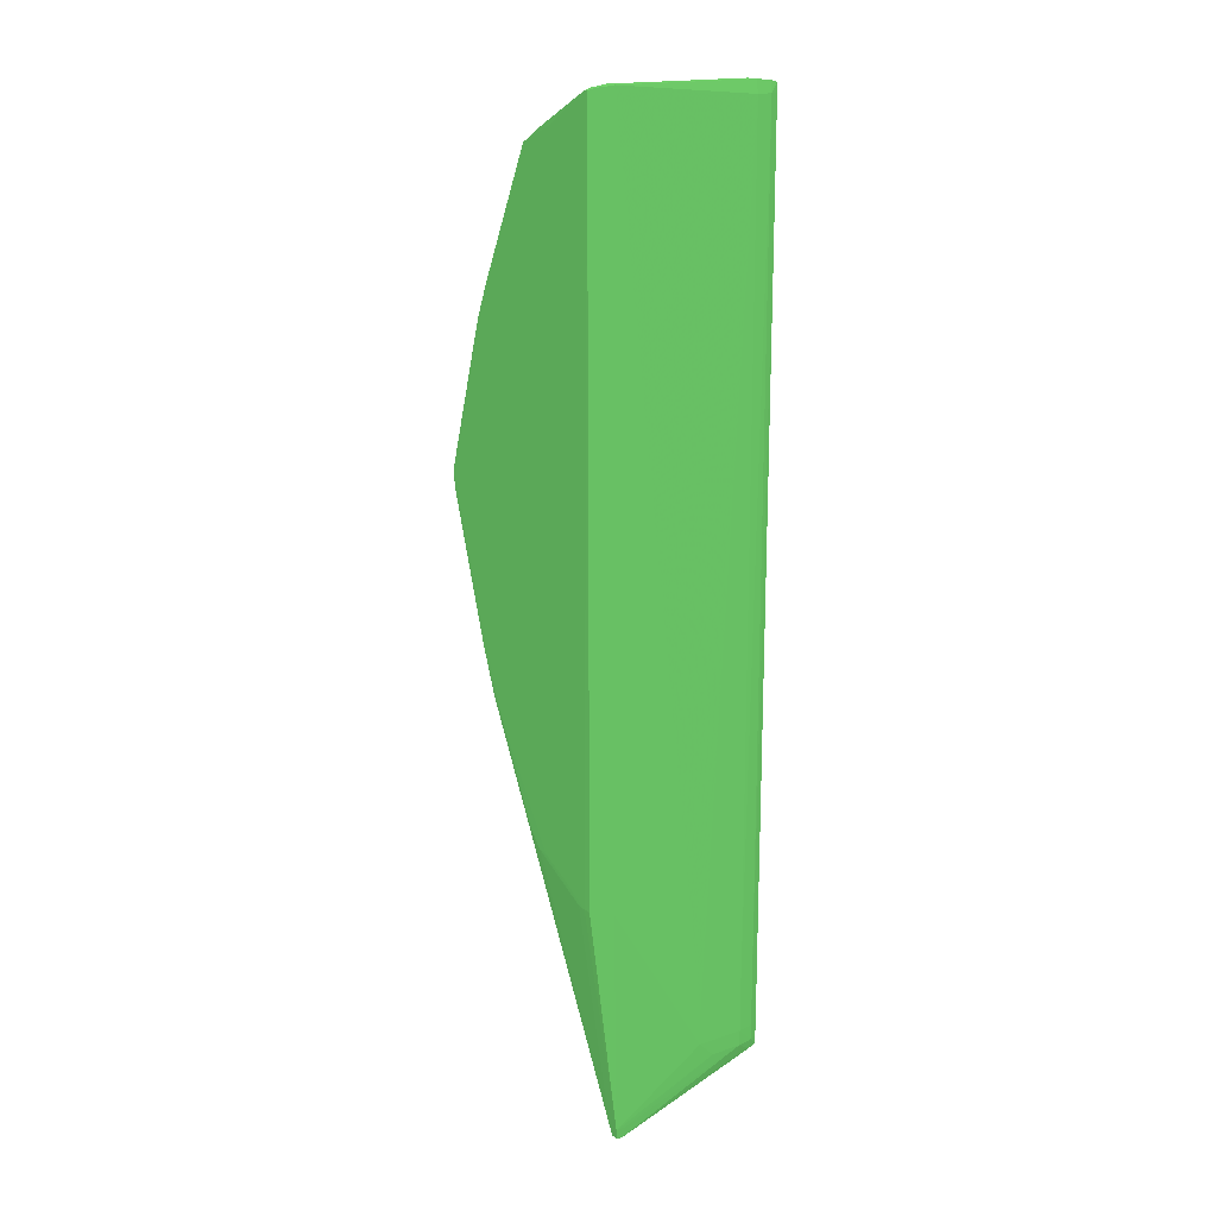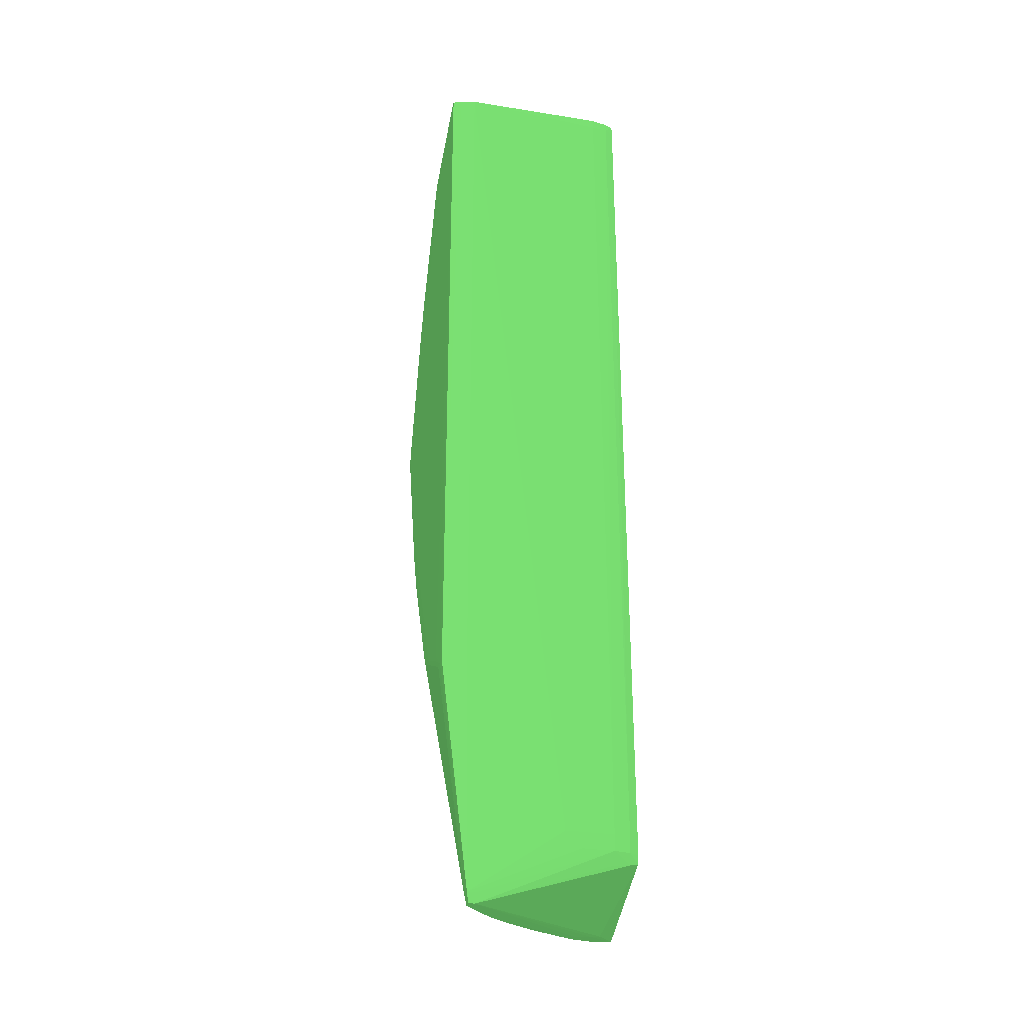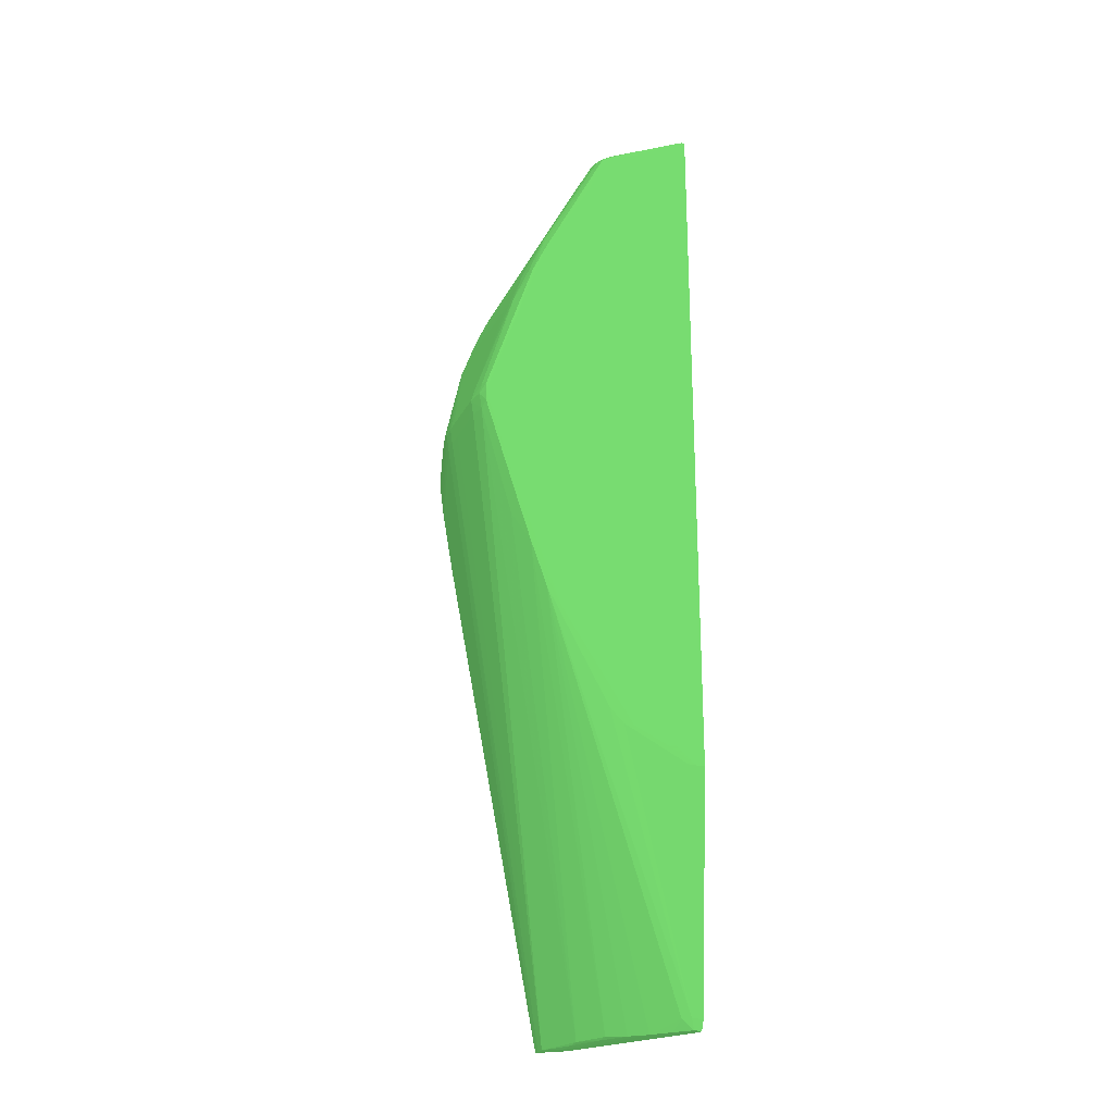
<metadata>
{"format":"obj","ext":"obj","renderer":"f3d","projection":"perspective","resolution":1024,"background":"white","views":[{"elev":17.6,"azim":-124.2,"up":"+Z"},{"elev":-29.7,"azim":-103.2,"up":"+Z"},{"elev":-25.1,"azim":158.4,"up":"+Z"}]}
</metadata>
<code>
v 0.05183 0.02737 0.06831 0.251 0.4627 0.2431
v 0.05181 0.0201 0.06831 0.251 0.4627 0.2431
v 0.05154 0.0201 0.06651 0.251 0.4627 0.2431
v 0.05155 0.02192 0.06651 0.251 0.4627 0.2431
v 0.05155 0.02373 0.06651 0.251 0.4627 0.2431
v 0.05154 0.02555 0.06651 0.251 0.4627 0.2431
v 0.05154 0.02737 0.06651 0.251 0.4627 0.2431
v 0.0512 0.02924 0.06647 0.251 0.4627 0.2431
v 0.05148 0.02918 0.06831 0.251 0.4627 0.2431
v 0.05117 0.02918 0.06975 0.251 0.4627 0.2431
v 0.05133 0.02737 0.07004 0.251 0.4627 0.2431
v 0.05164 0.01829 0.06831 0.251 0.4627 0.2431
v 0.05138 0.01829 0.06651 0.251 0.4627 0.2431
v 0.05131 0.0201 0.06998 0.251 0.4627 0.2431
v 0.04729 0.009988 0.08202 0.251 0.4627 0.2431
v 0.03639 0.008298 0.0002406 0.251 0.4627 0.2431
v 0.03644 0.009214 0.0001653 0.251 0.4627 0.2431
v 0.03645 0.01036 0.0001545 0.251 0.4627 0.2431
v 0.04737 0.02879 0.0543 0.251 0.4627 0.2431
v 0.04735 0.03015 0.05605 0.251 0.4627 0.2431
v 0.05098 0.03014 0.06705 0.251 0.4627 0.2431
v 0.03459 0.01562 0.0002191 0.251 0.4627 0.2431
v 0.05101 0.03016 0.06831 0.251 0.4627 0.2431
v 0.05097 0.03013 0.06939 0.251 0.4627 0.2431
v 0.04732 0.02856 0.08211 0.251 0.4627 0.2431
v 0.04735 0.02737 0.08219 0.251 0.4627 0.2431
v 0.04735 0.02555 0.0822 0.251 0.4627 0.2431
v 0.04909 0.008302 0.06783 0.251 0.4627 0.2431
v 0.04909 0.008302 0.06728 0.251 0.4627 0.2431
v 0.04921 0.009463 0.06469 0.251 0.4627 0.2431
v 0.04914 0.009837 0.06287 0.251 0.4627 0.2431
v 0.04909 0.0101 0.06195 0.251 0.4627 0.2431
v 0.04914 0.009815 0.07315 0.251 0.4627 0.2431
v 0.0492 0.009508 0.07195 0.251 0.4627 0.2431
v 0.04925 0.009292 0.07013 0.251 0.4627 0.2431
v 0.0473 0.01103 0.08207 0.251 0.4627 0.2431
v 0.04645 0.01103 0.08465 0.251 0.4627 0.2431
v 0.04582 0.01103 0.08645 0.251 0.4627 0.2431
v 0.04569 0.009214 0.08617 0.251 0.4627 0.2431
v 0.04552 0.008254 0.08577 0.251 0.4627 0.2431
v 0.04728 0.008293 0.0802 0.251 0.4627 0.2431
v 0.04738 0.009316 0.08089 0.251 0.4627 0.2431
v 0.03641 0.008282 0.001165 0.251 0.4627 0.2431
v 0.0264 0.008094 0.008423 0.251 0.4627 0.2431
v 0.03635 0.008298 0.0002406 0.251 0.4627 0.2431
v 0.03507 0.01285 -0.0001573 0.251 0.4627 0.2431
v 0.04731 0.008272 0.05627 0.251 0.4627 0.2431
v 0.04738 0.008228 0.05742 0.251 0.4627 0.2431
v 0.03479 0.01466 4.03e-06 0.251 0.4627 0.2431
v 0.04556 0.03016 0.05072 0.251 0.4627 0.2431
v 0.04742 0.03018 0.05742 0.251 0.4627 0.2431
v 0.033 0.01829 1.478e-05 0.251 0.4627 0.2431
v 0.03276 0.01921 0.0002406 0.251 0.4627 0.2431
v 0.04739 0.03017 0.0792 0.251 0.4627 0.2431
v 0.04551 0.03013 0.08573 0.251 0.4627 0.2431
v 0.04732 0.03013 0.08036 0.251 0.4627 0.2431
v 0.04567 0.02918 0.08611 0.251 0.4627 0.2431
v 0.0458 0.02737 0.08639 0.251 0.4627 0.2431
v 0.04735 0.008248 0.0792 0.251 0.4627 0.2431
v 0.04744 0.008205 0.0774 0.251 0.4627 0.2431
v 0.04636 0.008142 0.0792 0.251 0.4627 0.2431
v 0.04743 0.00822 0.05924 0.251 0.4627 0.2431
v 0.04504 0.01103 0.08829 0.251 0.4627 0.2431
v 0.04368 0.009882 0.09108 0.251 0.4627 0.2431
v 0.04394 0.009253 0.09012 0.251 0.4627 0.2431
v 0.04563 0.008215 0.08465 0.251 0.4627 0.2431
v 0.04375 0.008237 0.08951 0.251 0.4627 0.2431
v 0.03547 0.008103 0.01568 0.251 0.4627 0.2431
v 0.02532 0.0082 0.008423 0.251 0.4627 0.2431
v 0.02534 0.008209 0.006606 0.251 0.4627 0.2431
v 0.0264 0.008144 0.006606 0.251 0.4627 0.2431
v 0.03184 0.008094 0.01386 0.251 0.4627 0.2431
v 0.0264 0.008094 0.01386 0.251 0.4627 0.2431
v 0.02539 0.008246 0.005584 0.251 0.4627 0.2431
v 0.03455 0.01007 0.0002298 0.251 0.4627 0.2431
v 0.03439 0.01103 4.703e-05 0.251 0.4627 0.2431
v 0.03412 0.01285 -0.0001573 0.251 0.4627 0.2431
v 0.02953 0.02333 -7.124e-05 0.251 0.4627 0.2431
v 0.04366 0.0301 0.0456 0.251 0.4627 0.2431
v 0.04375 0.03015 0.04654 0.251 0.4627 0.2431
v 0.04197 0.03016 0.04349 0.251 0.4627 0.2431
v 0.03366 0.03016 0.03097 0.251 0.4627 0.2431
v 0.04711 0.03018 0.05742 0.251 0.4627 0.2431
v 0.03184 0.03017 0.1057 0.251 0.4627 0.2431
v 0.03115 0.02135 1.478e-05 0.251 0.4627 0.2431
v 0.04559 0.03016 0.08465 0.251 0.4627 0.2431
v 0.04375 0.03016 0.08951 0.251 0.4627 0.2431
v 0.04393 0.02915 0.09012 0.251 0.4627 0.2431
v 0.04369 0.02852 0.09108 0.251 0.4627 0.2431
v 0.0442 0.02737 0.0901 0.251 0.4627 0.2431
v 0.04455 0.008109 0.08465 0.251 0.4627 0.2431
v 0.04455 0.008094 0.08284 0.251 0.4627 0.2431
v 0.04423 0.01466 0.0901 0.251 0.4627 0.2431
v 0.04423 0.01285 0.0901 0.251 0.4627 0.2431
v 0.04423 0.01103 0.0901 0.251 0.4627 0.2431
v 0.04371 0.01103 0.09112 0.251 0.4627 0.2431
v 0.03691 0.0201 0.1044 0.251 0.4627 0.2431
v 0.0368 0.01829 0.1042 0.251 0.4627 0.2431
v 0.04007 0.009807 0.09655 0.251 0.4627 0.2431
v 0.04208 0.009214 0.09321 0.251 0.4627 0.2431
v 0.0419 0.008259 0.09294 0.251 0.4627 0.2431
v 0.04336 0.008672 0.09073 0.251 0.4627 0.2431
v 0.04212 0.008218 0.09191 0.251 0.4627 0.2431
v 0.04092 0.008112 0.09191 0.251 0.4627 0.2431
v 0.04275 0.008181 0.09012 0.251 0.4627 0.2431
v 0.04273 0.008096 0.08829 0.251 0.4627 0.2431
v 0.03547 0.008099 0.0175 0.251 0.4627 0.2431
v 0.03366 0.008094 0.01568 0.251 0.4627 0.2431
v 0.02482 0.009214 0.008423 0.251 0.4627 0.2431
v 0.02532 0.0082 0.01386 0.251 0.4627 0.2431
v 0.02486 0.009214 0.006606 0.251 0.4627 0.2431
v 0.03184 0.008094 0.1028 0.251 0.4627 0.2431
v 0.03003 0.008101 0.1046 0.251 0.4627 0.2431
v 0.02821 0.008129 0.1064 0.251 0.4627 0.2431
v 0.02534 0.008211 0.1083 0.251 0.4627 0.2431
v 0.0252 0.009214 0.005337 0.251 0.4627 0.2431
v 0.02522 0.02613 -1.749e-05 0.251 0.4627 0.2431
v 0.02522 0.02683 -1.749e-05 0.251 0.4627 0.2431
v 0.02868 0.02227 -7.124e-05 0.251 0.4627 0.2431
v 0.02823 0.02378 -6.049e-05 0.251 0.4627 0.2431
v 0.02609 0.02683 -1.749e-05 0.251 0.4627 0.2431
v 0.02779 0.02524 -3.899e-05 0.251 0.4627 0.2431
v 0.0273 0.02645 0.001165 0.251 0.4627 0.2431
v 0.02639 0.02701 0.001165 0.251 0.4627 0.2431
v 0.03649 0.03013 0.0327 0.251 0.4627 0.2431
v 0.03482 0.03014 0.03102 0.251 0.4627 0.2431
v 0.02741 0.03013 0.02742 0.251 0.4627 0.2431
v 0.02957 0.03015 0.02915 0.251 0.4627 0.2431
v 0.02893 0.03015 0.02939 0.251 0.4627 0.2431
v 0.03184 0.03017 0.1054 0.251 0.4627 0.2431
v 0.02538 0.03016 0.1093 0.251 0.4627 0.2431
v 0.02577 0.03016 0.1093 0.251 0.4627 0.2431
v 0.0332 0.03015 0.1056 0.251 0.4627 0.2431
v 0.03647 0.03014 0.1038 0.251 0.4627 0.2431
v 0.03833 0.03016 0.09879 0.251 0.4627 0.2431
v 0.03671 0.02918 0.1041 0.251 0.4627 0.2431
v 0.03691 0.02737 0.1044 0.251 0.4627 0.2431
v 0.04371 0.02737 0.09113 0.251 0.4627 0.2431
v 0.04273 0.008094 0.08647 0.251 0.4627 0.2431
v 0.03547 0.008094 0.02295 0.251 0.4627 0.2431
v 0.03547 0.008096 0.01931 0.251 0.4627 0.2431
v 0.04371 0.01285 0.09113 0.251 0.4627 0.2431
v 0.03691 0.02555 0.1044 0.251 0.4627 0.2431
v 0.03585 0.02192 0.1053 0.251 0.4627 0.2431
v 0.03585 0.0201 0.1053 0.251 0.4627 0.2431
v 0.03568 0.01829 0.1051 0.251 0.4627 0.2431
v 0.03028 0.009214 0.1068 0.251 0.4627 0.2431
v 0.03137 0.009214 0.1059 0.251 0.4627 0.2431
v 0.03228 0.009214 0.1051 0.251 0.4627 0.2431
v 0.03659 0.01699 0.104 0.251 0.4627 0.2431
v 0.03771 0.009214 0.09954 0.251 0.4627 0.2431
v 0.03845 0.009214 0.09863 0.251 0.4627 0.2431
v 0.03827 0.008256 0.09838 0.251 0.4627 0.2431
v 0.04083 0.008194 0.09362 0.251 0.4627 0.2431
v 0.03729 0.008109 0.09736 0.251 0.4627 0.2431
v 0.0391 0.008094 0.09373 0.251 0.4627 0.2431
v 0.02449 0.01103 0.008423 0.251 0.4627 0.2431
v 0.02482 0.009214 0.01386 0.251 0.4627 0.2431
v 0.02455 0.01103 0.006606 0.251 0.4627 0.2431
v 0.03366 0.008094 0.101 0.251 0.4627 0.2431
v 0.03359 0.008181 0.1027 0.251 0.4627 0.2431
v 0.03175 0.008183 0.1045 0.251 0.4627 0.2431
v 0.02988 0.008211 0.1063 0.251 0.4627 0.2431
v 0.02576 0.008237 0.1093 0.251 0.4627 0.2431
v 0.02638 0.008189 0.1082 0.251 0.4627 0.2431
v 0.02538 0.008237 0.1093 0.251 0.4627 0.2431
v 0.02494 0.009214 0.1083 0.251 0.4627 0.2431
v 0.02505 0.01103 0.005143 0.251 0.4627 0.2431
v 0.02508 0.02596 0.001165 0.251 0.4627 0.2431
v 0.02508 0.02701 0.001165 0.251 0.4627 0.2431
v 0.0264 0.03013 0.02739 0.251 0.4627 0.2431
v 0.02538 0.03016 0.109 0.251 0.4627 0.2431
v 0.02516 0.02918 0.1095 0.251 0.4627 0.2431
v 0.02638 0.02905 0.1094 0.251 0.4627 0.2431
v 0.03481 0.02877 0.1056 0.251 0.4627 0.2431
v 0.03585 0.02737 0.1053 0.251 0.4627 0.2431
v 0.03585 0.02555 0.1053 0.251 0.4627 0.2431
v 0.03585 0.02373 0.1053 0.251 0.4627 0.2431
v 0.0264 0.02737 0.1097 0.251 0.4627 0.2431
v 0.0264 0.01103 0.1097 0.251 0.4627 0.2431
v 0.02732 0.01007 0.1092 0.251 0.4627 0.2431
v 0.02937 0.009214 0.1075 0.251 0.4627 0.2431
v 0.02917 0.00828 0.1074 0.251 0.4627 0.2431
v 0.03327 0.009214 0.1042 0.251 0.4627 0.2431
v 0.03109 0.008244 0.1057 0.251 0.4627 0.2431
v 0.03417 0.009214 0.1033 0.251 0.4627 0.2431
v 0.03506 0.009214 0.1024 0.251 0.4627 0.2431
v 0.03596 0.009214 0.1015 0.251 0.4627 0.2431
v 0.03681 0.009214 0.1006 0.251 0.4627 0.2431
v 0.03653 0.008237 0.1003 0.251 0.4627 0.2431
v 0.0372 0.008192 0.09906 0.251 0.4627 0.2431
v 0.0354 0.008181 0.1009 0.251 0.4627 0.2431
v 0.03547 0.008096 0.09918 0.251 0.4627 0.2431
v 0.02448 0.01466 0.008423 0.251 0.4627 0.2431
v 0.02449 0.01103 0.01568 0.251 0.4627 0.2431
v 0.02454 0.01466 0.006606 0.251 0.4627 0.2431
v 0.03475 0.008237 0.1021 0.251 0.4627 0.2431
v 0.03294 0.008237 0.1039 0.251 0.4627 0.2431
v 0.02638 0.009363 0.1094 0.251 0.4627 0.2431
v 0.02516 0.009214 0.1095 0.251 0.4627 0.2431
v 0.02473 0.01103 0.1083 0.251 0.4627 0.2431
v 0.02448 0.01648 0.008423 0.251 0.4627 0.2431
v 0.02498 0.02737 0.02657 0.251 0.4627 0.2431
v 0.02546 0.03011 0.02742 0.251 0.4627 0.2431
v 0.02516 0.02918 0.1088 0.251 0.4627 0.2431
v 0.02499 0.02737 0.1097 0.251 0.4627 0.2431
v 0.02733 0.02836 0.1092 0.251 0.4627 0.2431
v 0.02499 0.01103 0.1097 0.251 0.4627 0.2431
v 0.02449 0.01466 0.01568 0.251 0.4627 0.2431
v 0.02449 0.01648 0.01206 0.251 0.4627 0.2431
f 1 2 3
f 1 3 4
f 1 4 5
f 1 5 6
f 1 6 7
f 1 7 8
f 1 8 9
f 1 9 10
f 1 10 11
f 1 11 2
f 2 12 13
f 2 13 3
f 2 11 14
f 2 14 15
f 2 15 12
f 3 13 16
f 3 16 17
f 3 17 18
f 3 18 4
f 4 18 5
f 5 18 6
f 6 18 7
f 7 18 8
f 8 19 20
f 8 20 21
f 8 21 9
f 8 18 22
f 8 22 19
f 9 23 24
f 9 24 10
f 9 21 23
f 10 24 25
f 10 25 11
f 11 25 26
f 11 26 27
f 11 27 14
f 12 28 29
f 12 29 30
f 12 30 31
f 12 31 32
f 12 32 13
f 12 15 33
f 12 33 34
f 12 34 35
f 12 35 28
f 13 32 16
f 14 27 36
f 14 36 15
f 15 36 37
f 15 37 38
f 15 38 39
f 15 39 40
f 15 40 41
f 15 41 42
f 15 42 33
f 16 43 44
f 16 44 45
f 16 45 77
f 16 77 46
f 16 46 17
f 16 32 47
f 16 47 48
f 16 48 43
f 17 46 18
f 18 46 49
f 18 49 22
f 19 50 20
f 19 22 50
f 20 50 21
f 21 50 51
f 21 51 23
f 22 49 52
f 22 52 53
f 22 53 50
f 23 51 54
f 23 54 24
f 24 54 55
f 24 55 56
f 24 56 25
f 25 56 55
f 25 55 57
f 25 57 58
f 25 58 26
f 26 58 38
f 26 38 27
f 27 38 37
f 27 37 36
f 28 35 34
f 28 34 41
f 28 41 59
f 28 59 60
f 28 60 29
f 29 31 30
f 29 60 61
f 29 61 62
f 29 62 48
f 29 48 47
f 29 47 31
f 31 47 32
f 33 42 41
f 33 41 34
f 38 58 63
f 38 63 39
f 39 63 64
f 39 64 65
f 39 65 40
f 40 66 59
f 40 59 41
f 40 65 67
f 40 67 66
f 43 68 44
f 43 48 68
f 44 69 70
f 44 70 71
f 44 71 45
f 44 68 72
f 44 72 108
f 44 108 140
f 44 140 92
f 44 92 139
f 44 139 156
f 44 156 160
f 44 160 112
f 44 112 73
f 44 73 110
f 44 110 69
f 45 74 75
f 45 75 76
f 45 76 77
f 45 71 74
f 46 77 78
f 46 78 52
f 46 52 49
f 48 62 68
f 50 53 79
f 50 79 80
f 50 80 81
f 50 81 51
f 51 81 82
f 51 82 83
f 51 83 84
f 51 84 54
f 52 78 85
f 52 85 53
f 53 85 79
f 54 86 55
f 54 84 87
f 54 87 86
f 55 86 87
f 55 87 88
f 55 88 57
f 57 88 89
f 57 89 58
f 58 89 90
f 58 90 63
f 59 66 60
f 60 66 61
f 61 66 91
f 61 91 92
f 61 92 62
f 62 92 68
f 63 90 93
f 63 93 94
f 63 94 95
f 63 95 64
f 64 95 96
f 64 96 97
f 64 97 98
f 64 98 99
f 64 99 100
f 64 100 101
f 64 101 102
f 64 102 65
f 65 102 67
f 66 67 91
f 67 102 101
f 67 101 103
f 67 103 104
f 67 104 105
f 67 105 106
f 67 106 91
f 68 107 108
f 68 108 72
f 68 92 107
f 69 109 70
f 69 110 158
f 69 158 109
f 70 109 111
f 70 111 74
f 70 74 71
f 73 112 113
f 73 113 114
f 73 114 115
f 73 115 110
f 74 116 75
f 74 111 116
f 75 117 76
f 75 116 117
f 76 117 77
f 77 117 118
f 77 118 119
f 77 119 120
f 77 120 78
f 78 120 118
f 78 118 121
f 78 121 122
f 78 122 123
f 78 123 79
f 78 79 85
f 79 123 124
f 79 124 125
f 79 125 80
f 80 125 81
f 81 125 82
f 82 125 126
f 82 126 127
f 82 127 128
f 82 128 129
f 82 129 130
f 82 130 83
f 83 130 84
f 84 131 132
f 84 132 133
f 84 133 134
f 84 134 135
f 84 135 87
f 84 130 172
f 84 172 131
f 87 135 134
f 87 134 88
f 88 134 136
f 88 136 89
f 89 136 137
f 89 137 138
f 89 138 90
f 90 138 93
f 91 106 92
f 92 106 139
f 92 140 141
f 92 141 107
f 93 138 94
f 94 138 142
f 94 142 95
f 95 142 96
f 96 142 97
f 97 143 178
f 97 178 144
f 97 144 145
f 97 145 98
f 97 142 138
f 97 138 143
f 98 145 146
f 98 146 147
f 98 147 148
f 98 148 149
f 98 149 150
f 98 150 151
f 98 151 152
f 98 152 99
f 99 152 153
f 99 153 100
f 100 153 101
f 101 153 154
f 101 154 103
f 103 154 104
f 104 106 105
f 104 154 155
f 104 155 106
f 106 155 156
f 106 156 139
f 107 141 108
f 108 141 140
f 109 157 111
f 109 158 195
f 109 195 157
f 110 115 158
f 111 157 159
f 111 159 116
f 112 160 161
f 112 161 162
f 112 162 113
f 113 162 114
f 114 162 163
f 114 163 164
f 114 164 165
f 114 165 115
f 115 165 166
f 115 166 167
f 115 167 158
f 116 168 117
f 116 159 168
f 117 168 159
f 117 159 169
f 117 169 170
f 117 170 118
f 118 170 124
f 118 124 121
f 118 120 119
f 121 124 123
f 121 123 122
f 124 170 171
f 124 171 127
f 124 127 126
f 124 126 125
f 127 171 128
f 128 171 129
f 129 171 172
f 129 172 130
f 131 172 205
f 131 205 173
f 131 173 132
f 132 173 174
f 132 174 175
f 132 175 133
f 133 175 134
f 134 175 136
f 136 175 176
f 136 176 137
f 137 176 177
f 137 177 143
f 137 143 138
f 143 177 178
f 144 178 179
f 144 179 180
f 144 180 145
f 145 180 181
f 145 181 146
f 146 181 182
f 146 182 147
f 147 182 183
f 147 183 148
f 148 183 149
f 149 184 150
f 149 183 185
f 149 185 184
f 150 184 186
f 150 186 187
f 150 187 188
f 150 188 189
f 150 189 151
f 151 153 152
f 151 189 153
f 153 189 190
f 153 190 191
f 153 191 154
f 154 191 155
f 155 191 192
f 155 192 193
f 155 193 156
f 156 193 160
f 157 194 159
f 157 195 194
f 158 167 195
f 159 194 196
f 159 196 169
f 160 192 161
f 160 193 192
f 161 192 197
f 161 197 198
f 161 198 162
f 162 198 185
f 162 185 163
f 163 185 183
f 163 183 164
f 164 199 200
f 164 200 166
f 164 166 165
f 164 183 199
f 166 200 167
f 167 200 201
f 167 201 195
f 169 196 170
f 170 196 202
f 170 202 203
f 170 203 204
f 170 204 171
f 171 204 172
f 172 204 205
f 173 206 179
f 173 179 174
f 173 205 203
f 173 203 206
f 174 179 207
f 174 207 175
f 175 207 176
f 176 207 179
f 176 179 177
f 177 179 178
f 179 206 208
f 179 208 180
f 180 208 200
f 180 200 199
f 180 199 181
f 181 199 183
f 181 183 182
f 184 185 186
f 185 198 186
f 186 197 187
f 186 198 197
f 187 197 190
f 187 190 188
f 188 190 189
f 190 197 192
f 190 192 191
f 194 209 210
f 194 210 202
f 194 202 196
f 194 195 209
f 195 201 209
f 200 208 201
f 201 208 206
f 201 206 210
f 201 210 209
f 202 210 206
f 202 206 203
f 203 205 204

</code>
